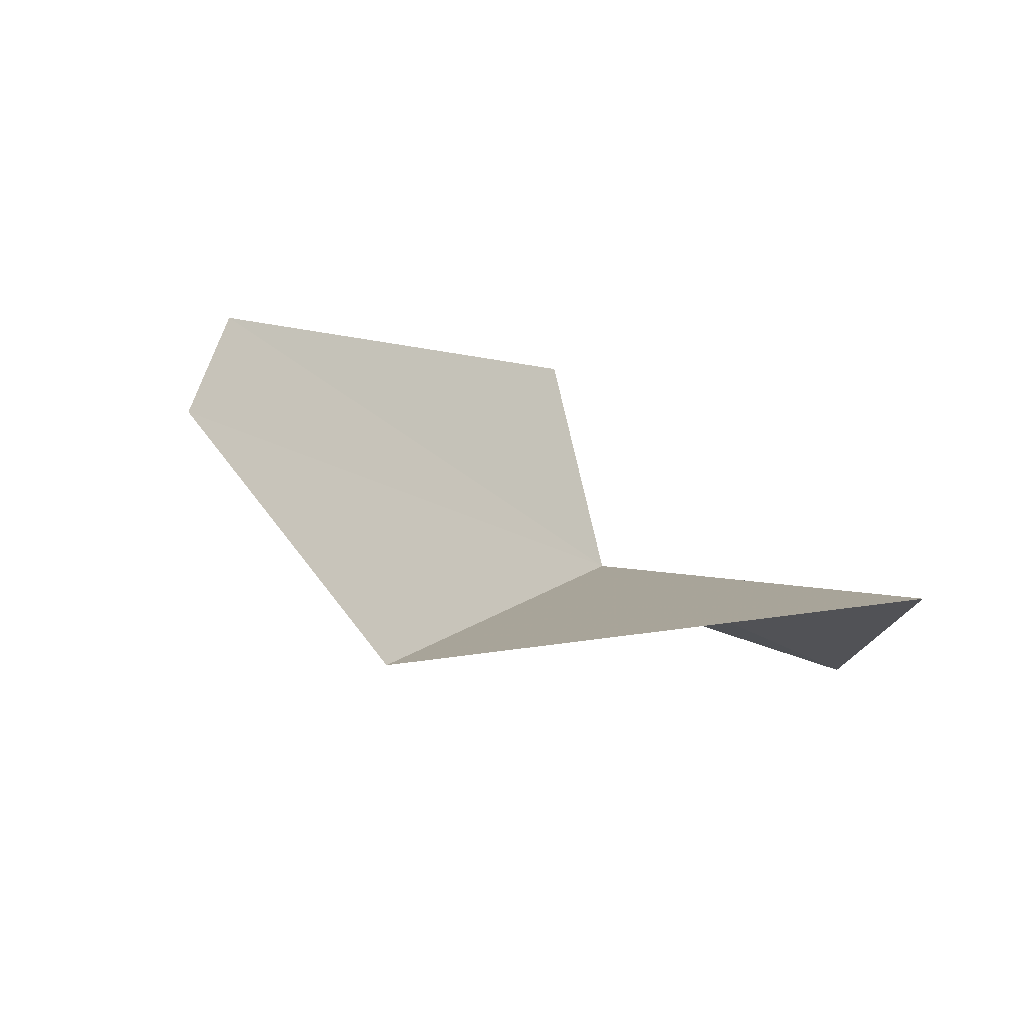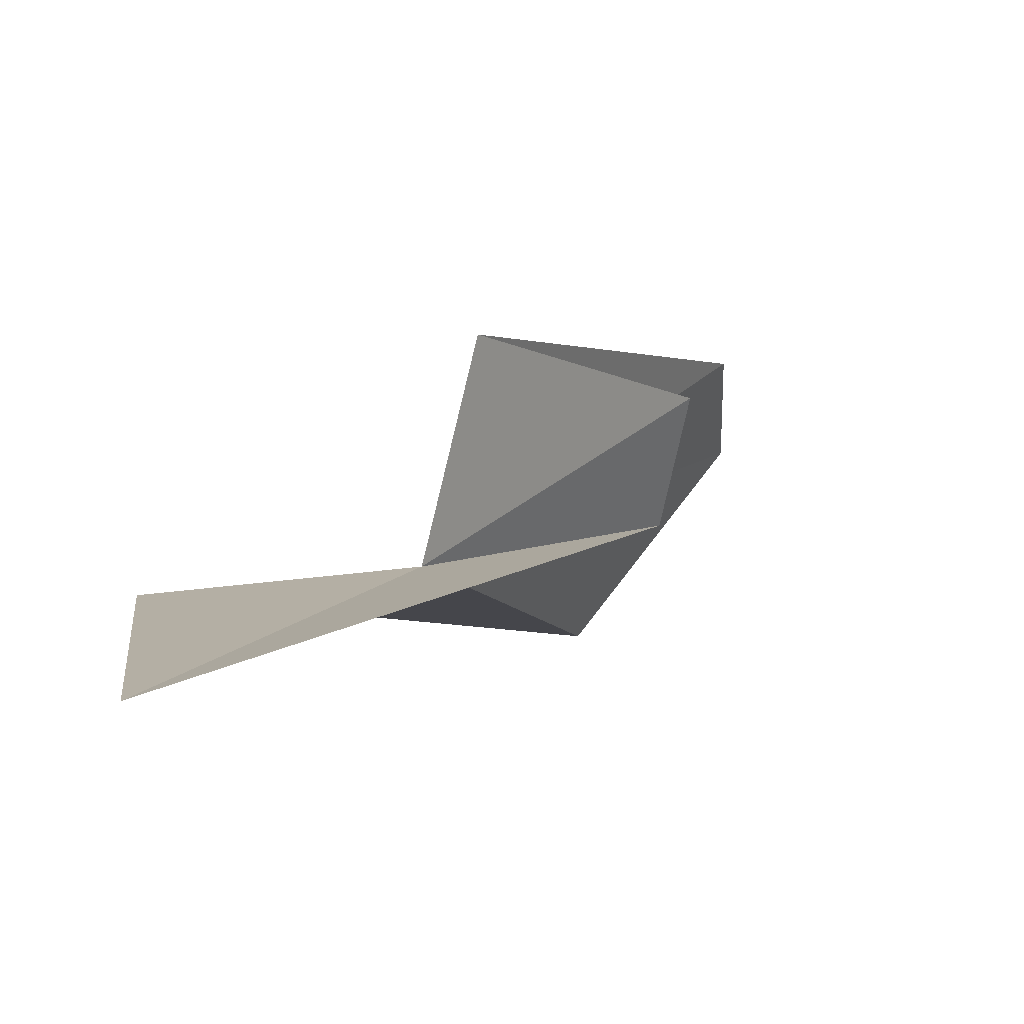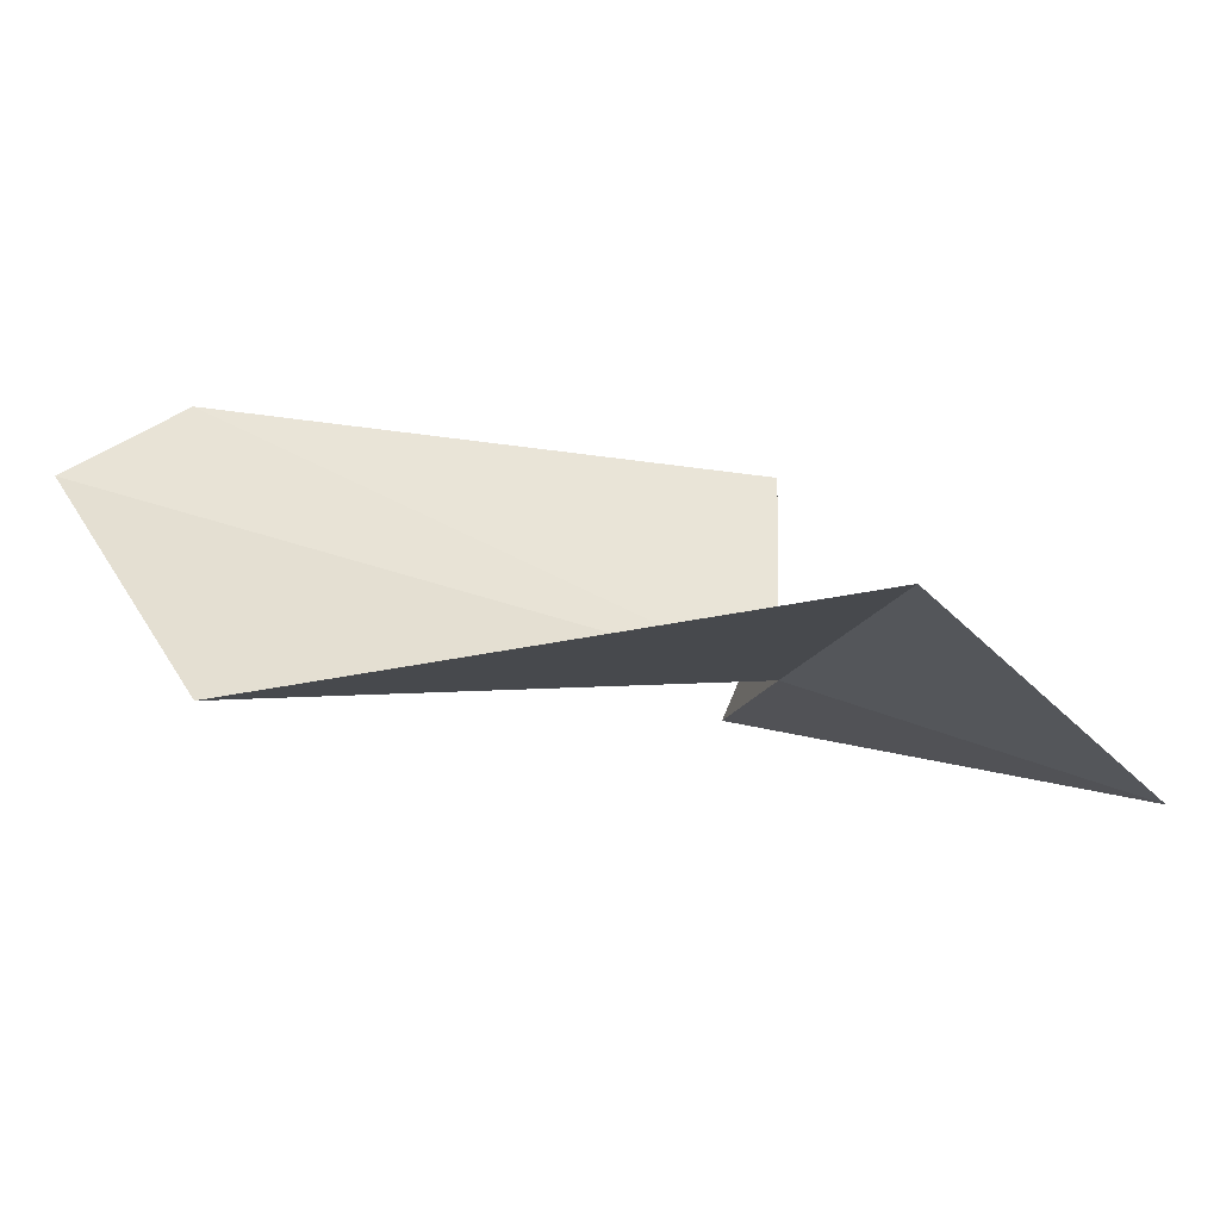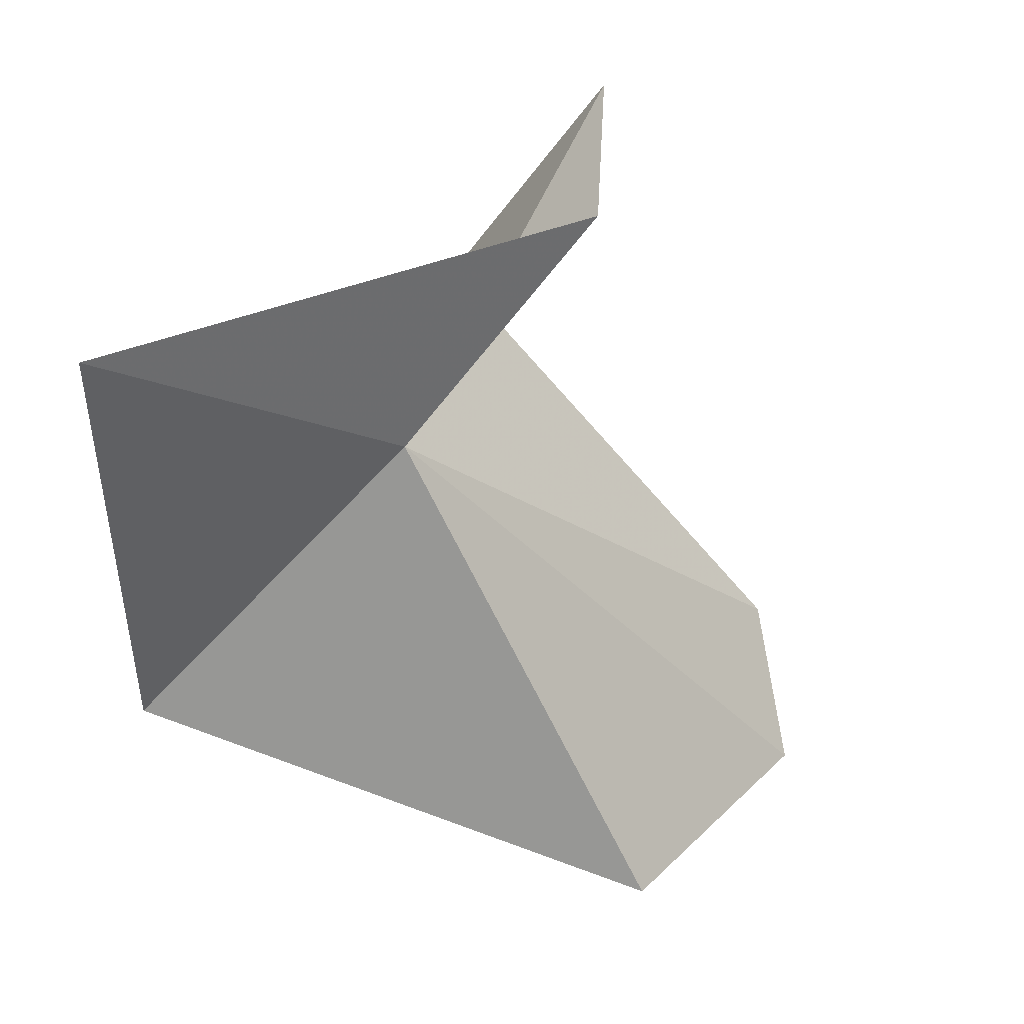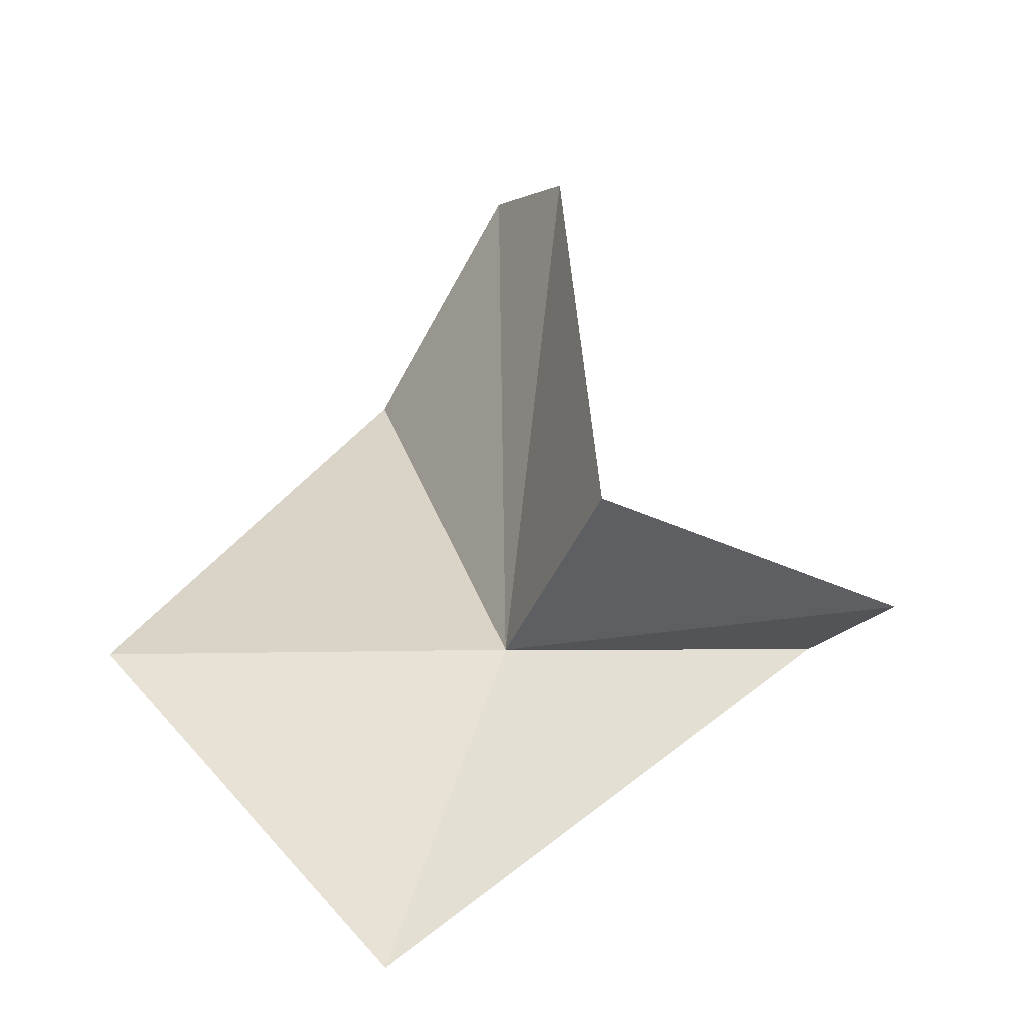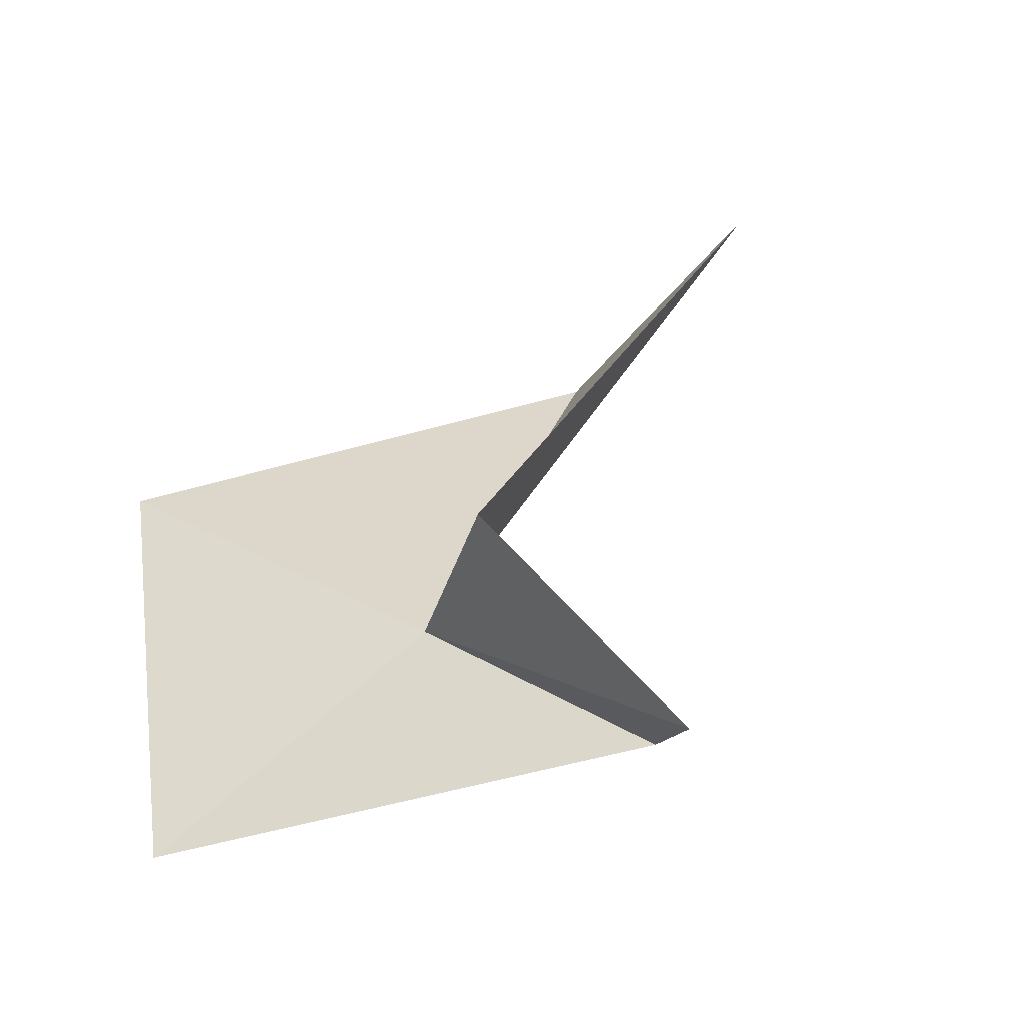
<metadata>
{"format":"obj","ext":"obj","renderer":"f3d","projection":"perspective","resolution":1024,"background":"white","views":[{"elev":-2.4,"azim":-133.7,"up":"+Y"},{"elev":0.0,"azim":42.0,"up":"+Y"},{"elev":-17.0,"azim":-97.3,"up":"+Y"},{"elev":-58.8,"azim":50.7,"up":"+Y"},{"elev":39.4,"azim":8.6,"up":"+Y"},{"elev":40.4,"azim":41.7,"up":"+Y"}]}
</metadata>
<code>
v 36.79 -41.32 78.81
v 35.31 -23.31 37.24
v 28.45 -31.3 28.59
v 66.71 -29.12 82.9
v 44.34 -23.44 80.44
v 60.73 -37.99 78.81
v 18.78 -49.03 38.63
v 4.227 -44.29 81.07
v 31.63 -50.71 104.8
f 1 3 2
f 1 5 4
f 1 4 6
f 1 2 5
f 1 7 3
f 1 9 8
f 1 6 9
f 1 8 7

</code>
